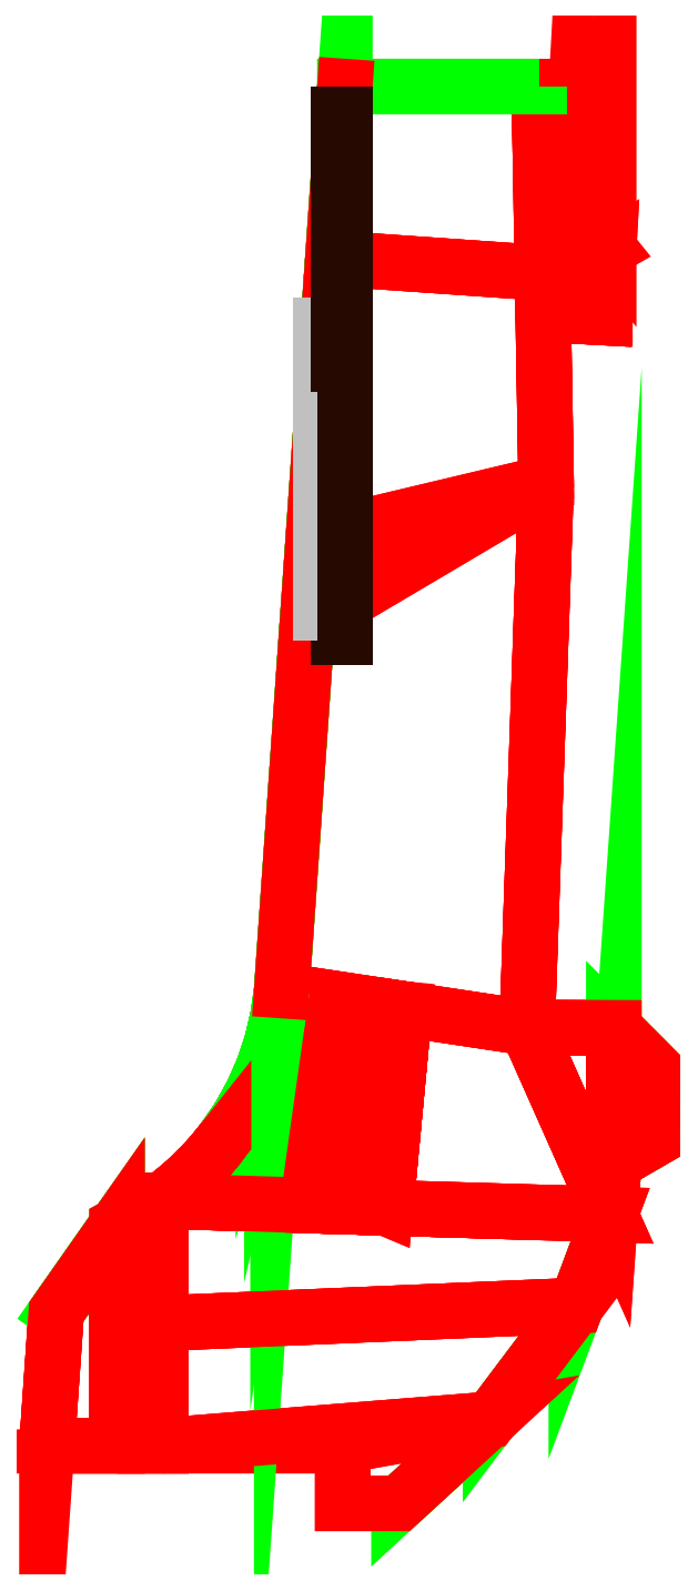
<metadata>
{"format":"dxf","ext":"dxf","renderer":"ezdxf+matplotlib","layout":"modelspace","background":"white","min_lineweight":24,"dpi":150}
</metadata>
<code>
0
SECTION
2
ENTITIES
0
INSERT
8
DT_RENDER
2
DT_MATERIAL
10
16.87
20
-7.141
30
2.334e-06
0
3DFACE
8
ACESSORIOS
10
10.58
20
21.15
30
8.375
11
10.64
21
17.51
31
8.375
12
10.64
22
17.51
32
-8.375
13
10.58
23
21.15
33
-8.375
0
3DFACE
8
ACESSORIOS
10
10.64
20
17.51
30
-8.375
11
13.83
21
13.56
31
-8.375
12
13.83
22
13.56
32
8.375
13
10.64
23
17.51
33
8.375
0
3DFACE
8
ACESSORIOS
10
13.65
20
10.34
30
-8.375
11
13.83
21
13.56
31
-8.375
12
13.83
22
13.56
32
8.375
13
13.65
23
10.34
33
8.375
0
3DFACE
8
ACESSORIOS
10
11.72
20
10.45
30
-8.375
11
13.65
21
10.34
31
-8.375
12
13.65
22
10.34
32
8.375
13
11.72
23
10.45
33
8.375
0
3DFACE
8
ACESSORIOS
10
11.72
20
10.45
30
-8.375
11
11.83
21
12.43
31
-8.375
12
11.83
22
12.43
32
8.375
13
11.72
23
10.45
33
8.375
0
3DFACE
8
ACESSORIOS
10
11.83
20
12.43
30
8.375
11
10.73
21
12.43
31
8.375
12
10.73
22
12.43
32
-8.375
13
11.83
23
12.43
33
-8.375
0
3DFACE
8
ACESSORIOS
10
11.72
20
10.45
30
8.375
11
13.65
21
10.34
31
8.375
12
13.83
22
13.56
32
8.375
13
11.83
23
12.43
33
8.375
0
3DFACE
8
ACESSORIOS
10
11.83
20
12.43
30
-8.375
11
13.83
21
13.56
31
-8.375
12
13.65
22
10.34
32
-8.375
13
11.72
23
10.45
33
-8.375
0
3DFACE
8
ACESSORIOS
10
10.73
20
12.43
30
8.375
11
10.9
21
2.594
31
8.375
12
10.9
22
2.594
32
-8.375
13
10.73
23
12.43
33
-8.375
0
3DFACE
8
ACESSORIOS
10
10.01
20
-22.88
30
8.375
11
10.9
21
2.594
31
8.375
12
10.9
22
2.594
32
-8.375
13
10.01
23
-22.88
33
-8.375
0
3DFACE
8
ACESSORIOS
10
10.01
20
-22.88
30
-8.375
11
14.07
21
-22.89
31
-8.375
12
14.07
22
-22.89
32
8.375
13
10.01
23
-22.88
33
8.375
0
3DFACE
8
ACESSORIOS
10
14.07
20
-29.19
30
-8.375
11
15.86
21
-28.16
31
-8.375
12
15.86
22
-28.16
32
8.375
13
14.07
23
-29.19
33
8.375
0
3DFACE
8
ACESSORIOS
10
15.86
20
-28.16
30
-8.375
11
15.86
21
-24.69
31
-8.375
12
15.86
22
-24.69
32
8.375
13
15.86
23
-28.16
33
8.375
0
3DFACE
8
AUX
10
4.01
20
-45.14
30
8.375
11
8.298
21
-41.2
31
8.375
12
8.298
22
-41.2
32
-8.375
13
4.01
23
-45.14
33
-8.375
0
3DFACE
8
AUX
10
12.31
20
-35.88
30
-8.375
11
8.298
21
-41.2
31
-8.375
12
8.298
22
-41.2
32
8.375
13
12.31
23
-35.88
33
8.375
0
3DFACE
8
AUX
10
12.31
20
-35.88
30
8.375
11
13.9
21
-31.62
31
8.375
12
13.9
22
-31.62
32
-8.375
13
12.31
23
-35.88
33
-8.375
0
3DFACE
8
AUX
10
13.9
20
-31.62
30
-8.375
11
14.07
21
-29.19
31
-8.375
12
14.07
22
-29.19
32
8.375
13
13.9
23
-31.62
33
8.375
0
3DFACE
8
AUX
10
14.07
20
-29.19
30
8.375
11
15.86
21
-28.16
31
8.375
12
15.86
22
-28.16
32
-8.375
13
14.07
23
-29.19
33
-8.375
0
3DFACE
8
AUX
10
15.86
20
-28.16
30
-8.375
11
15.86
21
-24.69
31
-8.375
12
15.86
22
-24.69
32
8.375
13
15.86
23
-28.16
33
8.375
0
3DFACE
8
AUX
10
15.86
20
-24.69
30
-8.375
11
14.07
21
-22.89
31
-8.375
12
14.07
22
-22.89
32
8.375
13
15.86
23
-24.69
33
8.375
0
3DFACE
8
ACESSORIOS
10
4.01
20
-45.14
30
-8.375
11
1.366
21
-45.14
31
-8.375
12
1.366
22
-45.14
32
8.375
13
4.01
23
-45.14
33
8.375
0
3DFACE
8
ACESSORIOS
10
-12.03
20
-36.18
30
8.375
11
-12.47
21
-42.44
31
8.375
12
-12.47
22
-42.44
32
-8.375
13
-12.03
23
-36.18
33
-8.375
0
3DFACE
8
ACESSORIOS
10
-12.47
20
-42.44
30
-8.375
11
1.366
21
-42.44
31
-8.375
12
1.366
22
-42.44
32
8.375
13
-12.47
23
-42.44
33
8.375
0
3DFACE
8
ACESSORIOS
10
1.479
20
21.15
30
-8.375
11
10.58
21
21.15
31
-8.375
12
10.73
22
12.43
32
-8.375
13
0.9169
23
13.11
33
-8.375
0
3DFACE
8
ACESSORIOS
10
0.9169
20
13.11
30
-8.375
11
10.73
21
12.43
31
-8.375
12
10.9
22
2.594
32
-8.375
13
-0.2809
23
-4.017
33
-8.375
0
3DFACE
8
ACESSORIOS
10
10.9
20
2.594
30
-8.375
11
10.01
21
-22.88
31
-8.375
12
-1.479
22
-21.15
32
-8.375
13
-0.2809
23
-4.017
33
-8.375
0
3DFACE
8
ACESSORIOS
10
10.64
20
17.51
30
-8.375
11
13.83
21
13.56
31
-8.375
12
11.83
22
12.43
32
-8.375
13
10.73
23
12.43
33
-8.375
0
3DFACE
8
ACESSORIOS
10
13.83
20
13.56
30
-8.375
11
11.83
21
12.43
31
-8.375
12
11.72
22
10.45
32
-8.375
13
13.65
23
10.34
33
-8.375
0
3DFACE
8
ACESSORIOS
10
13.83
20
13.56
30
8.375
11
11.83
21
12.43
31
8.375
12
11.72
22
10.45
32
8.375
13
13.65
23
10.34
33
8.375
0
3DFACE
8
ACESSORIOS
10
13.83
20
13.56
30
8.375
11
10.64
21
17.51
31
8.375
12
10.73
22
12.43
32
8.375
13
11.83
23
12.43
33
8.375
0
3DFACE
8
ACESSORIOS
10
1.479
20
21.15
30
8.375
11
10.58
21
21.15
31
8.375
12
10.73
22
12.43
32
8.375
13
0.9169
23
13.11
33
8.375
0
3DFACE
8
ACESSORIOS
10
0.9169
20
13.11
30
8.375
11
10.73
21
12.43
31
8.375
12
10.9
22
2.594
32
8.375
13
1.78e-14
23
2.737e-06
33
8.375
0
3DFACE
8
ACESSORIOS
10
10.9
20
2.594
30
8.375
11
10.01
21
-22.88
31
8.375
12
-1.479
22
-21.15
32
8.375
13
1.78e-14
23
2.737e-06
33
8.375
0
3DFACE
8
ACESSORIOS
10
14.07
20
-22.89
30
8.375
11
15.86
21
-24.69
31
8.375
12
15.86
22
-28.16
32
8.375
13
14.07
23
-29.19
33
8.375
0
3DFACE
8
ACESSORIOS
10
14.07
20
-22.89
30
-8.375
11
15.86
21
-24.69
31
-8.375
12
15.86
22
-28.16
32
-8.375
13
14.07
23
-29.19
33
-8.375
0
3DFACE
8
ACESSORIOS
10
-12.47
20
-42.44
30
8.375
11
-12.03
21
-36.18
31
8.375
12
-9.185
22
-32.13
32
8.375
13
-9.185
23
-42.44
33
8.375
0
3DFACE
8
ACESSORIOS
10
-9.185
20
-42.44
30
8.375
11
-9.185
21
-32.13
31
8.375
12
-7.134
22
-30.99
32
8.375
13
-7.134
23
-42.44
33
8.375
0
3DFACE
8
ACESSORIOS
10
1.366
20
-42.44
30
8.375
11
8.298
21
-41.2
31
8.375
12
4.01
22
-45.14
32
8.375
13
1.366
23
-45.14
33
8.375
0
3DFACE
8
ACESSORIOS
10
-7.134
20
-42.44
30
8.375
11
-7.134
21
-36.71
31
8.375
12
12.31
22
-35.88
32
8.375
13
8.298
23
-41.2
33
8.375
0
3DFACE
8
ACESSORIOS
10
-7.134
20
-36.71
30
8.375
11
-7.134
21
-30.99
31
8.375
12
13.9
22
-31.62
32
8.375
13
12.31
23
-35.88
33
8.375
0
3DFACE
8
ACESSORIOS
10
10.01
20
-22.88
30
8.375
11
14.07
21
-22.89
31
8.375
12
14.07
22
-29.19
32
8.375
13
13.9
23
-31.62
33
8.375
0
3DFACE
8
ACESSORIOS
10
10.01
20
-22.88
30
8.375
11
4.266
21
-22.01
31
8.375
12
3.384
22
-31.3
32
8.375
13
13.9
23
-31.62
33
8.375
0
LINE
8
ACESSORIOS
10
4.266
20
-22.01
30
8.375
11
3.384
21
-31.3
31
8.375
0
POLYLINE
8
ACESSORIOS
66
     1
10
0
20
0
30
0
70
    16
71
     2
72
     7
0
VERTEX
8
ACESSORIOS
10
-1.479
20
-21.15
30
8.375
70
    64
0
VERTEX
8
ACESSORIOS
10
-1.651
20
-22.36
30
8.708
70
    64
0
VERTEX
8
ACESSORIOS
10
-1.938
20
-23.59
30
8.938
70
    64
0
VERTEX
8
ACESSORIOS
10
-2.34
20
-24.79
30
9.08
70
    64
0
VERTEX
8
ACESSORIOS
10
-2.854
20
-25.95
30
9.152
70
    64
0
VERTEX
8
ACESSORIOS
10
-3.477
20
-27.07
30
9.177
70
    64
0
VERTEX
8
ACESSORIOS
10
-4.199
20
-28.12
30
9.179
70
    64
0
VERTEX
8
ACESSORIOS
10
4.266
20
-22.01
30
8.375
70
    64
0
VERTEX
8
ACESSORIOS
10
4.119
20
-23.56
30
8.375
70
    64
0
VERTEX
8
ACESSORIOS
10
3.972
20
-25.11
30
8.375
70
    64
0
VERTEX
8
ACESSORIOS
10
3.825
20
-26.66
30
8.375
70
    64
0
VERTEX
8
ACESSORIOS
10
3.678
20
-28.21
30
8.375
70
    64
0
VERTEX
8
ACESSORIOS
10
3.531
20
-29.76
30
8.375
70
    64
0
VERTEX
8
ACESSORIOS
10
3.384
20
-31.3
30
8.375
70
    64
0
SEQEND
8
ACESSORIOS
0
LINE
8
ACESSORIOS
10
-7.134
20
-30.99
30
8.375
11
3.384
21
-31.3
31
8.375
0
POLYLINE
8
ACESSORIOS
66
     1
10
0
20
0
30
0
70
    16
71
     2
72
     7
0
VERTEX
8
ACESSORIOS
10
-7.134
20
-30.99
30
8.375
70
    64
0
VERTEX
8
ACESSORIOS
10
-6.604
20
-30.58
30
8.604
70
    64
0
VERTEX
8
ACESSORIOS
10
-6.086
20
-30.15
30
8.802
70
    64
0
VERTEX
8
ACESSORIOS
10
-5.584
20
-29.69
30
8.964
70
    64
0
VERTEX
8
ACESSORIOS
10
-5.1
20
-29.19
30
9.085
70
    64
0
VERTEX
8
ACESSORIOS
10
-4.637
20
-28.67
30
9.159
70
    64
0
VERTEX
8
ACESSORIOS
10
-4.199
20
-28.12
30
9.179
70
    64
0
VERTEX
8
ACESSORIOS
10
-7.134
20
-30.99
30
8.375
70
    64
0
VERTEX
8
ACESSORIOS
10
-5.381
20
-31.04
30
8.375
70
    64
0
VERTEX
8
ACESSORIOS
10
-3.628
20
-31.09
30
8.375
70
    64
0
VERTEX
8
ACESSORIOS
10
-1.875
20
-31.15
30
8.375
70
    64
0
VERTEX
8
ACESSORIOS
10
-0.1221
20
-31.2
30
8.375
70
    64
0
VERTEX
8
ACESSORIOS
10
1.631
20
-31.25
30
8.375
70
    64
0
VERTEX
8
ACESSORIOS
10
3.384
20
-31.3
30
8.375
70
    64
0
SEQEND
8
ACESSORIOS
0
3DFACE
8
ACESSORIOS
10
8.298
20
-41.2
30
8.375
11
-7.134
21
-42.44
31
8.375
12
1.366
22
-42.44
32
8.375
13
4.832
23
-41.82
33
8.375
0
LINE
8
AUX
10
-9.185
20
-32.13
30
-8.375
11
-12.03
21
-36.18
31
-8.375
0
LINE
8
AUX
10
-12.03
20
-36.18
30
8.375
11
-9.185
21
-32.13
31
8.375
0
3DFACE
8
AUX
10
1.479
20
21.15
30
-8.375
11
-1.479
21
-21.15
31
-8.375
12
-1.479
22
-21.15
32
8.375
13
1.479
23
21.15
33
8.375
0
3DFACE
8
AUX
10
-7.134
20
-30.99
30
8.375
11
-7.134
21
-30.99
31
-8.375
12
-9.185
22
-32.13
32
-8.375
13
-9.185
23
-32.13
33
8.375
0
3DFACE
8
AUX
10
-9.185
20
-32.13
30
-8.375
11
-12.03
21
-36.18
31
-8.375
12
-12.03
22
-36.18
32
8.375
13
-9.185
23
-32.13
33
8.375
0
3DFACE
8
AUX
10
10.58
20
21.15
30
8.375
11
10.58
21
21.15
31
-8.375
12
1.479
22
21.15
32
-8.375
13
1.479
23
21.15
33
8.375
0
POLYLINE
8
ACESSORIOS
66
     1
10
0
20
0
30
0
70
    16
71
     2
72
     7
0
VERTEX
8
ACESSORIOS
10
-1.479
20
-21.15
30
-8.375
70
    64
0
VERTEX
8
ACESSORIOS
10
-1.651
20
-22.36
30
-8.042
70
    64
0
VERTEX
8
ACESSORIOS
10
-1.938
20
-23.59
30
-7.812
70
    64
0
VERTEX
8
ACESSORIOS
10
-2.34
20
-24.79
30
-7.67
70
    64
0
VERTEX
8
ACESSORIOS
10
-2.854
20
-25.95
30
-7.598
70
    64
0
VERTEX
8
ACESSORIOS
10
-3.477
20
-27.07
30
-7.573
70
    64
0
VERTEX
8
ACESSORIOS
10
-4.199
20
-28.12
30
-7.571
70
    64
0
VERTEX
8
ACESSORIOS
10
4.266
20
-22.01
30
-8.375
70
    64
0
VERTEX
8
ACESSORIOS
10
4.119
20
-23.56
30
-8.375
70
    64
0
VERTEX
8
ACESSORIOS
10
3.972
20
-25.11
30
-8.375
70
    64
0
VERTEX
8
ACESSORIOS
10
3.825
20
-26.66
30
-8.375
70
    64
0
VERTEX
8
ACESSORIOS
10
3.678
20
-28.21
30
-8.375
70
    64
0
VERTEX
8
ACESSORIOS
10
3.531
20
-29.76
30
-8.375
70
    64
0
VERTEX
8
ACESSORIOS
10
3.384
20
-31.3
30
-8.375
70
    64
0
SEQEND
8
ACESSORIOS
0
POLYLINE
8
ACESSORIOS
66
     1
10
0
20
0
30
0
70
    16
71
     2
72
     7
0
VERTEX
8
ACESSORIOS
10
-7.134
20
-30.99
30
-8.375
70
    64
0
VERTEX
8
ACESSORIOS
10
-6.604
20
-30.58
30
-8.146
70
    64
0
VERTEX
8
ACESSORIOS
10
-6.086
20
-30.15
30
-7.948
70
    64
0
VERTEX
8
ACESSORIOS
10
-5.584
20
-29.69
30
-7.786
70
    64
0
VERTEX
8
ACESSORIOS
10
-5.1
20
-29.19
30
-7.665
70
    64
0
VERTEX
8
ACESSORIOS
10
-4.637
20
-28.67
30
-7.591
70
    64
0
VERTEX
8
ACESSORIOS
10
-4.199
20
-28.12
30
-7.571
70
    64
0
VERTEX
8
ACESSORIOS
10
-7.134
20
-30.99
30
-8.375
70
    64
0
VERTEX
8
ACESSORIOS
10
-5.381
20
-31.04
30
-8.375
70
    64
0
VERTEX
8
ACESSORIOS
10
-3.628
20
-31.09
30
-8.375
70
    64
0
VERTEX
8
ACESSORIOS
10
-1.875
20
-31.15
30
-8.375
70
    64
0
VERTEX
8
ACESSORIOS
10
-0.1221
20
-31.2
30
-8.375
70
    64
0
VERTEX
8
ACESSORIOS
10
1.631
20
-31.25
30
-8.375
70
    64
0
VERTEX
8
ACESSORIOS
10
3.384
20
-31.3
30
-8.375
70
    64
0
SEQEND
8
ACESSORIOS
0
3DFACE
8
AUX
10
-1.479
20
-21.15
30
-8.375
11
-1.651
21
-22.36
31
-8.042
12
-1.651
22
-22.36
32
8.708
13
-1.479
23
-21.15
33
8.375
0
3DFACE
8
AUX
10
-1.651
20
-22.36
30
8.708
11
-1.938
21
-23.59
31
8.938
12
-1.938
22
-23.59
32
-7.812
13
-1.651
23
-22.36
33
-8.042
0
3DFACE
8
AUX
10
-1.938
20
-23.59
30
-7.812
11
-2.34
21
-24.79
31
-7.67
12
-2.34
22
-24.79
32
9.08
13
-1.938
23
-23.59
33
8.938
0
3DFACE
8
AUX
10
-2.34
20
-24.79
30
9.08
11
-2.34
21
-24.79
31
-7.67
12
-2.854
22
-25.95
32
-7.598
13
-2.854
23
-25.95
33
9.152
0
3DFACE
8
AUX
10
-2.854
20
-25.95
30
9.152
11
-3.477
21
-27.07
31
9.177
12
-3.477
22
-27.07
32
-7.573
13
-2.854
23
-25.95
33
-7.598
0
3DFACE
8
AUX
10
-3.477
20
-27.07
30
-7.573
11
-4.199
21
-28.12
31
-7.571
12
-4.199
22
-28.12
32
9.179
13
-3.477
23
-27.07
33
9.177
0
3DFACE
8
ACESSORIOS
10
-6.604
20
-30.58
30
8.604
11
-7.134
21
-30.99
31
8.375
12
-7.134
22
-30.99
32
-8.375
13
-6.604
23
-30.58
33
-8.146
0
3DFACE
8
ACESSORIOS
10
-6.604
20
-30.58
30
8.604
11
-6.604
21
-30.58
31
-8.146
12
-6.086
22
-30.15
32
-7.948
13
-6.086
23
-30.15
33
8.802
0
3DFACE
8
ACESSORIOS
10
-6.086
20
-30.15
30
-7.948
11
-6.086
21
-30.15
31
8.802
12
-5.584
22
-29.69
32
8.964
13
-5.584
23
-29.69
33
-7.786
0
3DFACE
8
ACESSORIOS
10
-5.584
20
-29.69
30
8.964
11
-5.584
21
-29.69
31
-7.786
12
-5.1
22
-29.19
32
-7.665
13
-5.1
23
-29.19
33
9.085
0
3DFACE
8
ACESSORIOS
10
-5.1
20
-29.19
30
-7.665
11
-5.1
21
-29.19
31
9.085
12
-4.637
22
-28.67
32
9.159
13
-4.637
23
-28.67
33
-7.591
0
3DFACE
8
ACESSORIOS
10
-4.637
20
-28.67
30
9.159
11
-4.637
21
-28.67
31
-7.591
12
-4.199
22
-28.12
32
-7.571
13
-4.199
23
-28.12
33
9.179
0
3DFACE
8
ACESSORIOS
10
10.01
20
-22.88
30
-8.375
11
4.266
21
-22.01
31
-8.375
12
3.384
22
-31.3
32
-8.375
13
13.9
23
-31.62
33
-8.375
0
3DFACE
8
ACESSORIOS
10
-7.134
20
-36.71
30
-8.375
11
-7.134
21
-30.99
31
-8.375
12
13.9
22
-31.62
32
-8.375
13
12.31
23
-35.88
33
-8.375
0
3DFACE
8
ACESSORIOS
10
10.01
20
-22.88
30
-8.375
11
14.07
21
-22.89
31
-8.375
12
14.07
22
-29.19
32
-8.375
13
13.9
23
-31.62
33
-8.375
0
3DFACE
8
ACESSORIOS
10
-7.134
20
-42.44
30
-8.375
11
-7.134
21
-36.71
31
-8.375
12
12.31
22
-35.88
32
-8.375
13
8.298
23
-41.2
33
-8.375
0
3DFACE
8
ACESSORIOS
10
-9.185
20
-42.44
30
-8.375
11
-9.185
21
-32.13
31
-8.375
12
-7.134
22
-30.99
32
-8.375
13
-7.134
23
-42.44
33
-8.375
0
3DFACE
8
ACESSORIOS
10
-12.47
20
-42.44
30
-8.375
11
-12.03
21
-36.18
31
-8.375
12
-9.185
22
-32.13
32
-8.375
13
-9.185
23
-42.44
33
-8.375
0
3DFACE
8
ACESSORIOS
10
1.366
20
-42.44
30
8.375
11
1.366
21
-45.14
31
8.375
12
1.366
22
-45.14
32
-8.375
13
1.366
23
-42.44
33
-8.375
0
LINE
8
ACESSORIOS
10
-1.479
20
-21.15
30
6.91e-06
11
1.479
21
21.15
31
-6.91e-06
0
3DFACE
8
CINZA
10
0.363
20
9.158
30
0.6015
11
0.363
21
9.515
31
-0.1815
12
0.363
22
9.647
32
-0.1815
13
0.363
23
9.131
33
1.429
70
    10
0
3DFACE
8
CINZA
10
0.363
20
9.131
30
1.429
11
0.363
21
8.021
31
1.663
12
0.363
22
8.606
32
0.7275
13
0.363
23
9.158
33
0.6015
70
    10
0
3DFACE
8
CINZA
10
0.363
20
8.606
30
0.7275
11
0.363
21
8.411
31
0.3015
12
0.363
22
7.118
32
0.8145
13
0.363
23
8.021
33
1.663
70
    10
0
3DFACE
8
CINZA
10
0.363
20
8.411
30
0.3015
11
0.363
21
8.552
31
-0.1365
12
0.363
22
7.388
32
-0.2355
13
0.363
23
7.118
33
0.8145
70
    10
0
3DFACE
8
CINZA
10
0.363
20
8.792
30
-0.4215
11
0.363
21
9.107
31
-0.5685
12
0.363
22
8.732
32
-1.568
13
0.363
23
7.898
33
-1.055
70
    10
0
3DFACE
8
CINZA
10
0.363
20
6.125
30
2.773
11
0.363
21
4.949
31
2.773
12
0.363
22
6.29
32
-1.445
13
0.363
23
7.472
33
-1.445
0
3DFACE
8
CINZA
10
0.363
20
8.552
30
-0.1365
11
0.363
21
8.792
31
-0.4215
12
0.363
22
7.898
32
-1.055
13
0.363
23
7.388
33
-0.2355
70
    10
0
3DFACE
8
CINZA
10
0.363
20
9.884
30
2.773
11
0.363
21
8.708
31
2.773
12
0.363
22
10.05
32
-1.445
13
0.363
23
11.23
33
-1.445
0
3DFACE
8
CINZA
10
0.363
20
9.647
30
-0.1815
11
0.363
21
9.515
31
-0.1815
12
0.363
22
9.698
32
-1.376
13
0.363
23
9.971
33
-1.208
70
     3
0
3DFACE
8
CINZA
10
0.363
20
9.107
30
-0.5685
11
0.363
21
9.515
31
-0.1815
12
0.363
22
9.698
32
-1.376
13
0.363
23
8.732
33
-1.568
70
    10
0
3DFACE
8
PRETO
10
1.179
20
-5.893
30
4.516
11
1.179
21
-5.893
31
-4.517
12
1.179
22
21.15
32
-4.517
13
1.179
23
21.15
33
4.516
0
3DFACE
8
CINZA
10
0.363
20
4.667
30
-1.424
11
0.363
21
3.749
31
-1.094
12
0.363
22
3.493
32
-0.2947
13
0.363
23
3.89
33
-0.5745
70
    10
0
3DFACE
8
CINZA
10
0.363
20
5.507
30
-1.112
11
0.363
21
4.667
31
-1.424
12
0.363
22
3.89
32
-0.5745
13
0.363
23
4.211
33
-0.5745
70
    10
0
3DFACE
8
CINZA
10
0.363
20
5.57
30
-0.4485
11
0.363
21
5.507
31
-1.112
12
0.363
22
4.211
32
-0.5745
13
0.363
23
4.331
33
-0.2865
70
    10
0
3DFACE
8
CINZA
10
0.363
20
4.868
30
1.627
11
0.363
21
3.692
31
1.627
12
0.363
22
4.331
32
-0.2865
13
0.363
23
5.57
33
-0.4485
70
     4
0
3DFACE
8
CINZA
10
0.363
20
1.403
30
1.627
11
0.363
21
0.2209
31
1.627
12
0.363
22
1.199
32
-1.445
13
0.363
23
2.381
33
-1.445
0
3DFACE
8
CINZA
10
0.363
20
2.879
30
1.627
11
0.363
21
1.703
31
1.627
12
0.363
22
2.678
32
-1.445
13
0.363
23
3.86
33
-1.445
0
3DFACE
8
CINZA
10
0.363
20
-0.1511
30
1.555
11
0.363
21
-1.24
31
1.597
12
0.363
22
-0.2651
32
0.6075
13
0.363
23
0.2299
33
0.7395
70
    10
0
3DFACE
8
CINZA
10
0.363
20
0.3349
30
1.279
11
0.363
21
-0.1511
31
1.555
12
0.363
22
0.2299
32
0.7395
13
0.363
23
0.5959
33
0.4455
70
    10
0
3DFACE
8
CINZA
10
0.363
20
-0.2651
30
0.6075
11
0.363
21
-0.2771
31
0.4455
12
0.363
22
-1.653
32
1.215
13
0.363
23
-1.24
33
1.597
70
    10
0
3DFACE
8
CINZA
10
0.363
20
-1.459
30
0.4455
11
0.363
21
-1.909
31
0.7635
12
0.363
22
-2.347
32
1.603
13
0.363
23
-0.2771
33
0.4455
70
    10
0
3DFACE
8
CINZA
10
0.363
20
-1.909
30
0.7635
11
0.363
21
-2.284
31
0.6075
12
0.363
22
-3.316
32
1.474
13
0.363
23
-2.347
33
1.603
70
    10
0
3DFACE
8
CINZA
10
0.363
20
-2.284
30
0.6075
11
0.363
21
-2.26
31
0.3315
12
0.363
22
-3.478
32
0.4455
13
0.363
23
-3.316
33
1.474
70
    10
0
3DFACE
8
CINZA
10
0.363
20
-2.26
30
0.3315
11
0.363
21
-3.478
31
0.4455
12
0.363
22
-2.836
32
-1.445
13
0.363
23
-1.66
33
-1.445
70
     1
0
3DFACE
8
CINZA
10
0.363
20
-0.2771
30
0.4455
11
0.363
21
-1.459
31
0.4455
12
0.363
22
-0.8201
32
-1.445
13
0.363
23
0.3619
33
-1.445
70
     1
0
3DFACE
8
PRETO
10
1.479
20
-5.893
30
4.516
11
1.479
21
-5.893
31
-4.517
12
1.479
22
21.15
32
-4.517
13
1.479
23
21.15
33
4.516
0
ENDSEC
0
EOF

</code>
